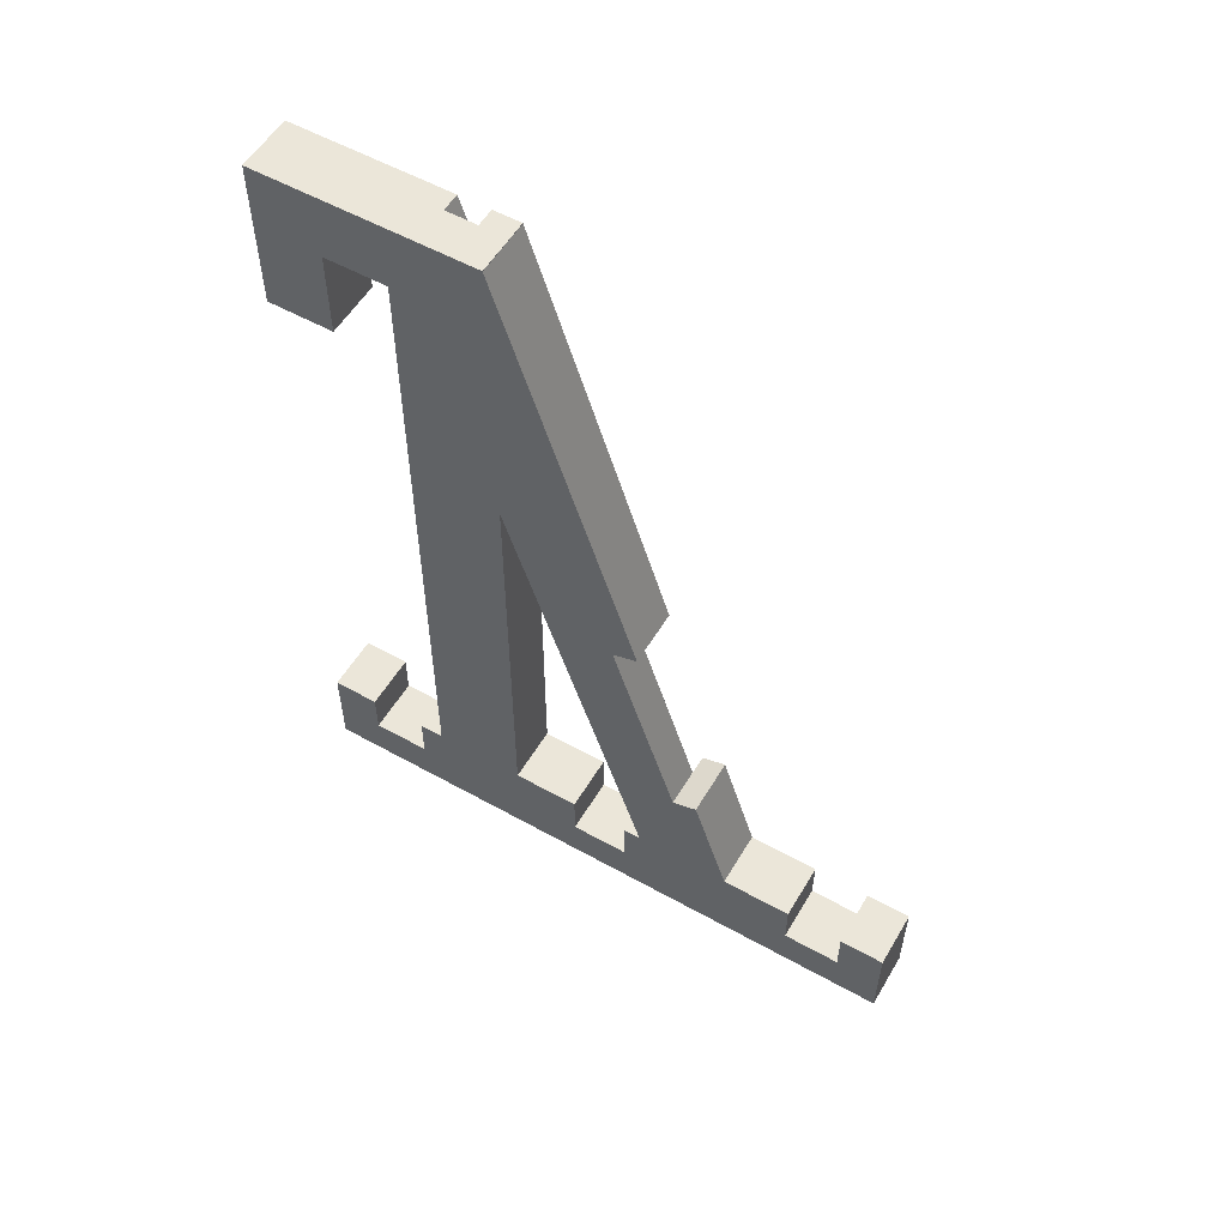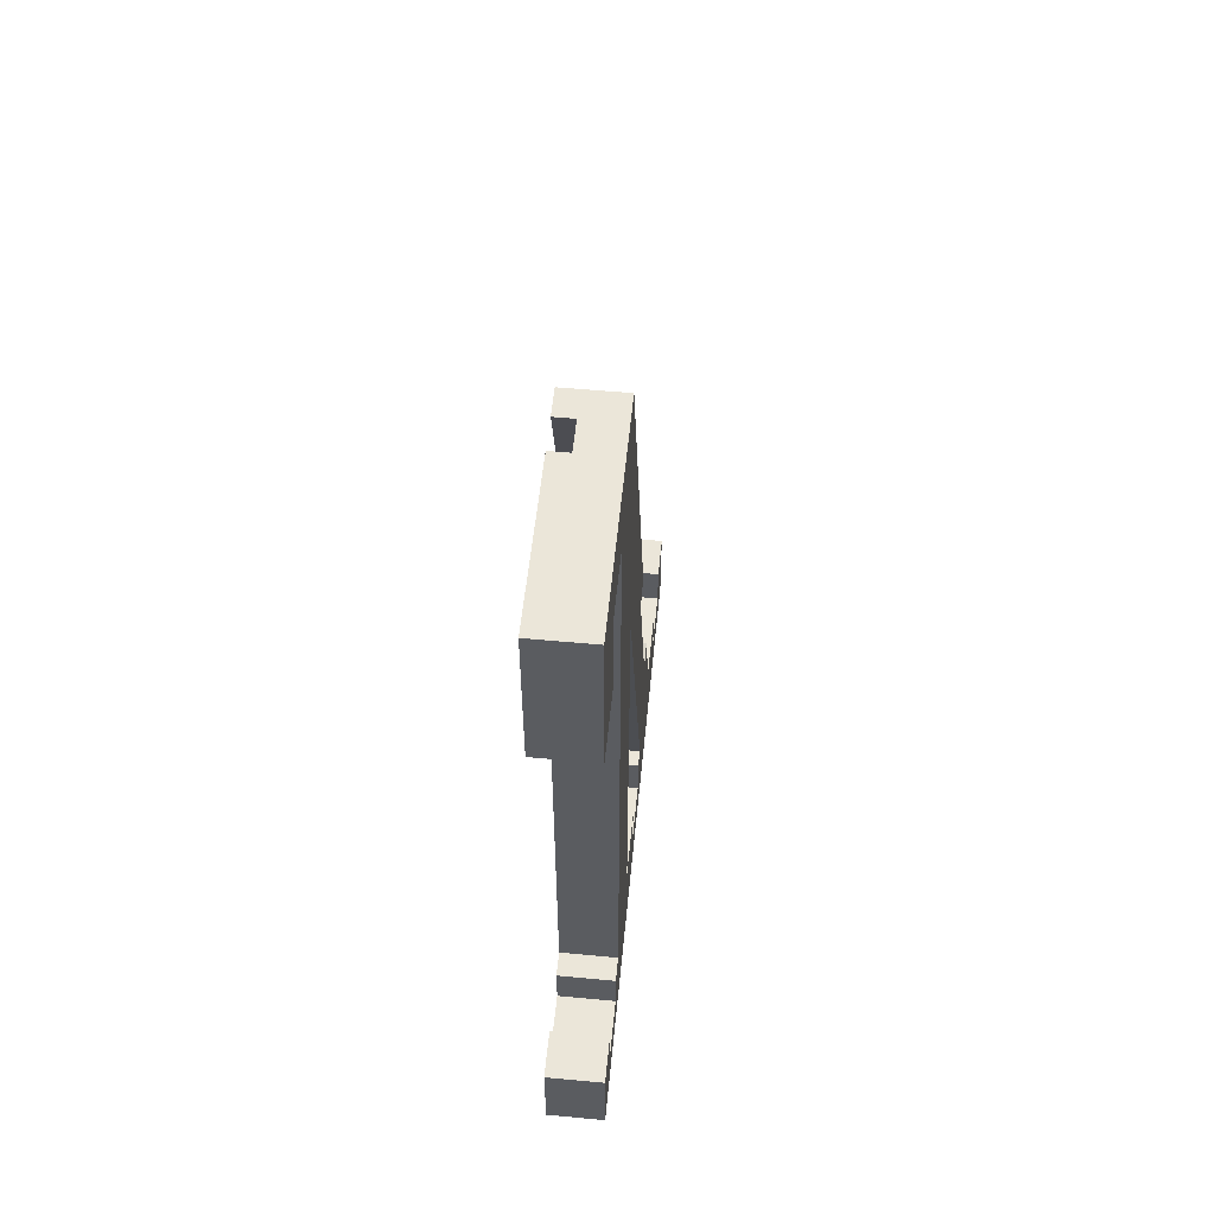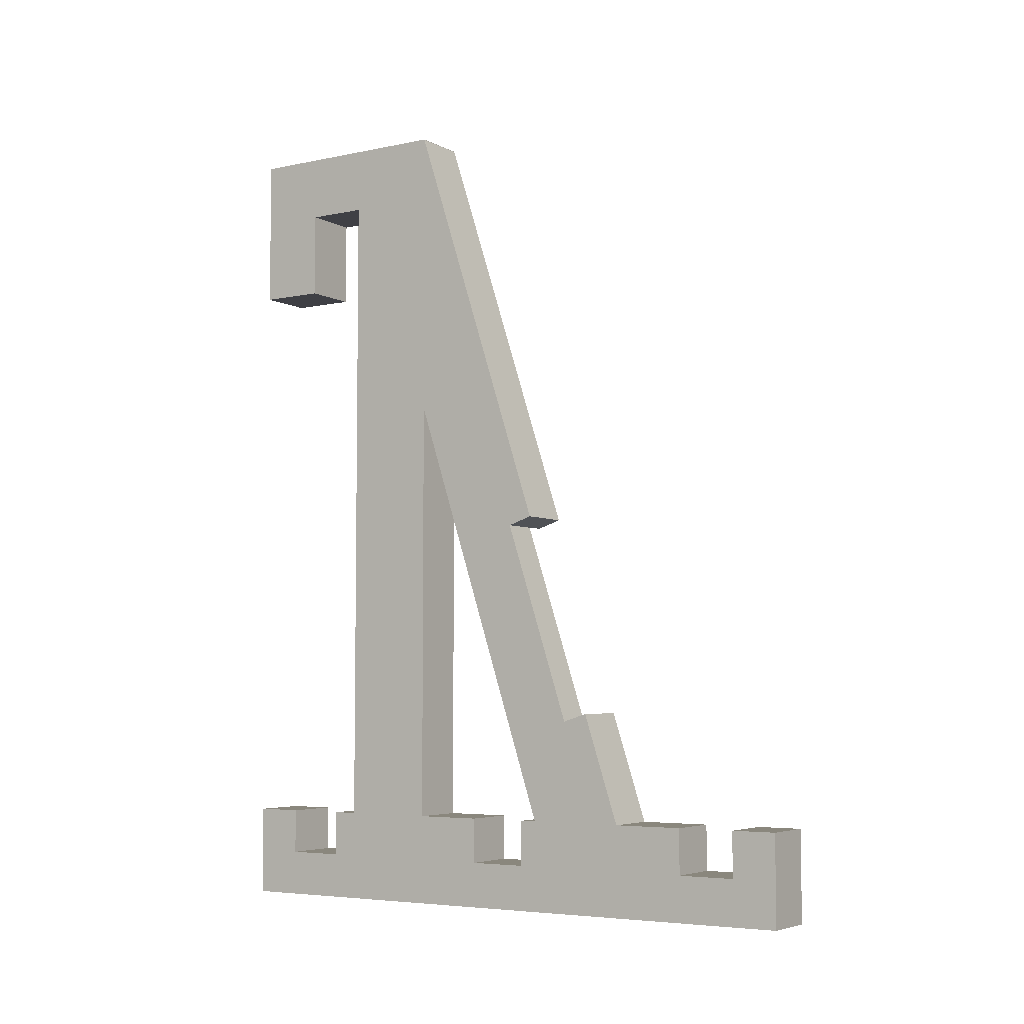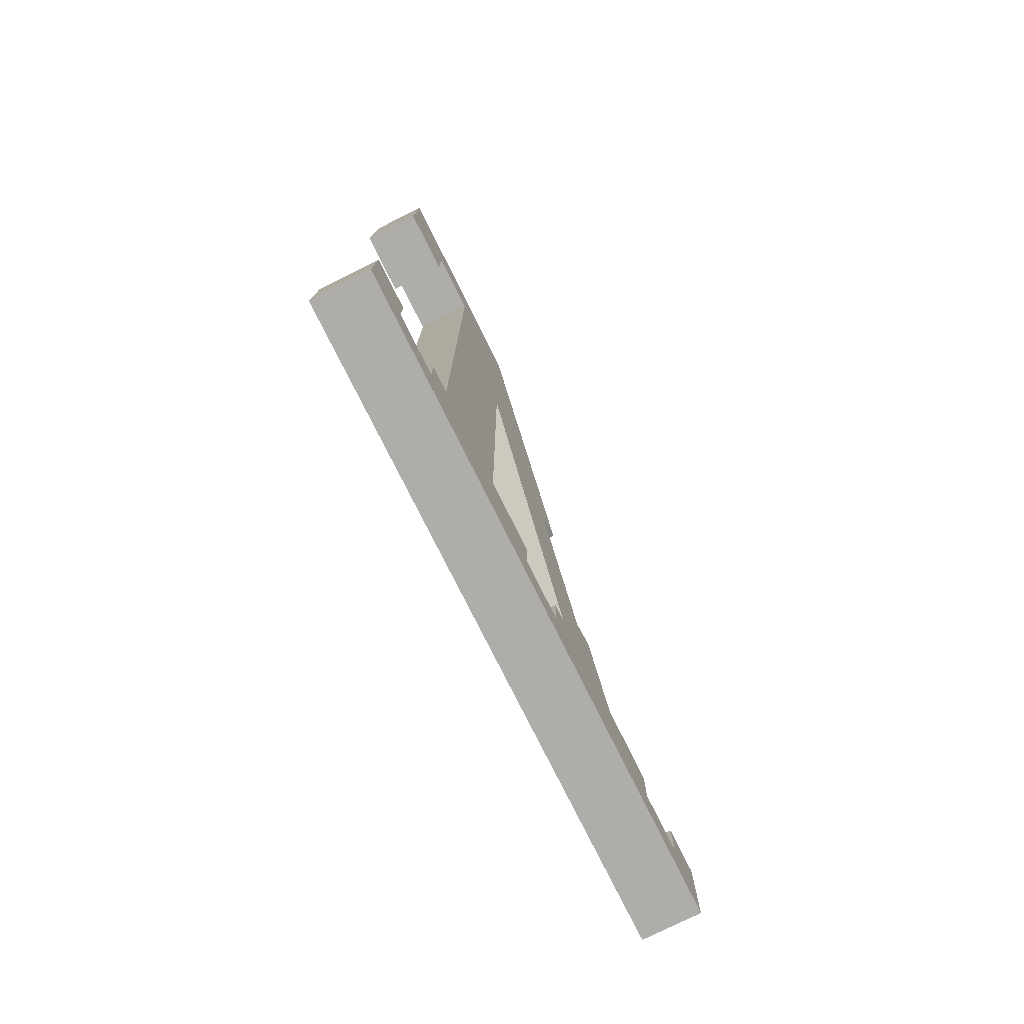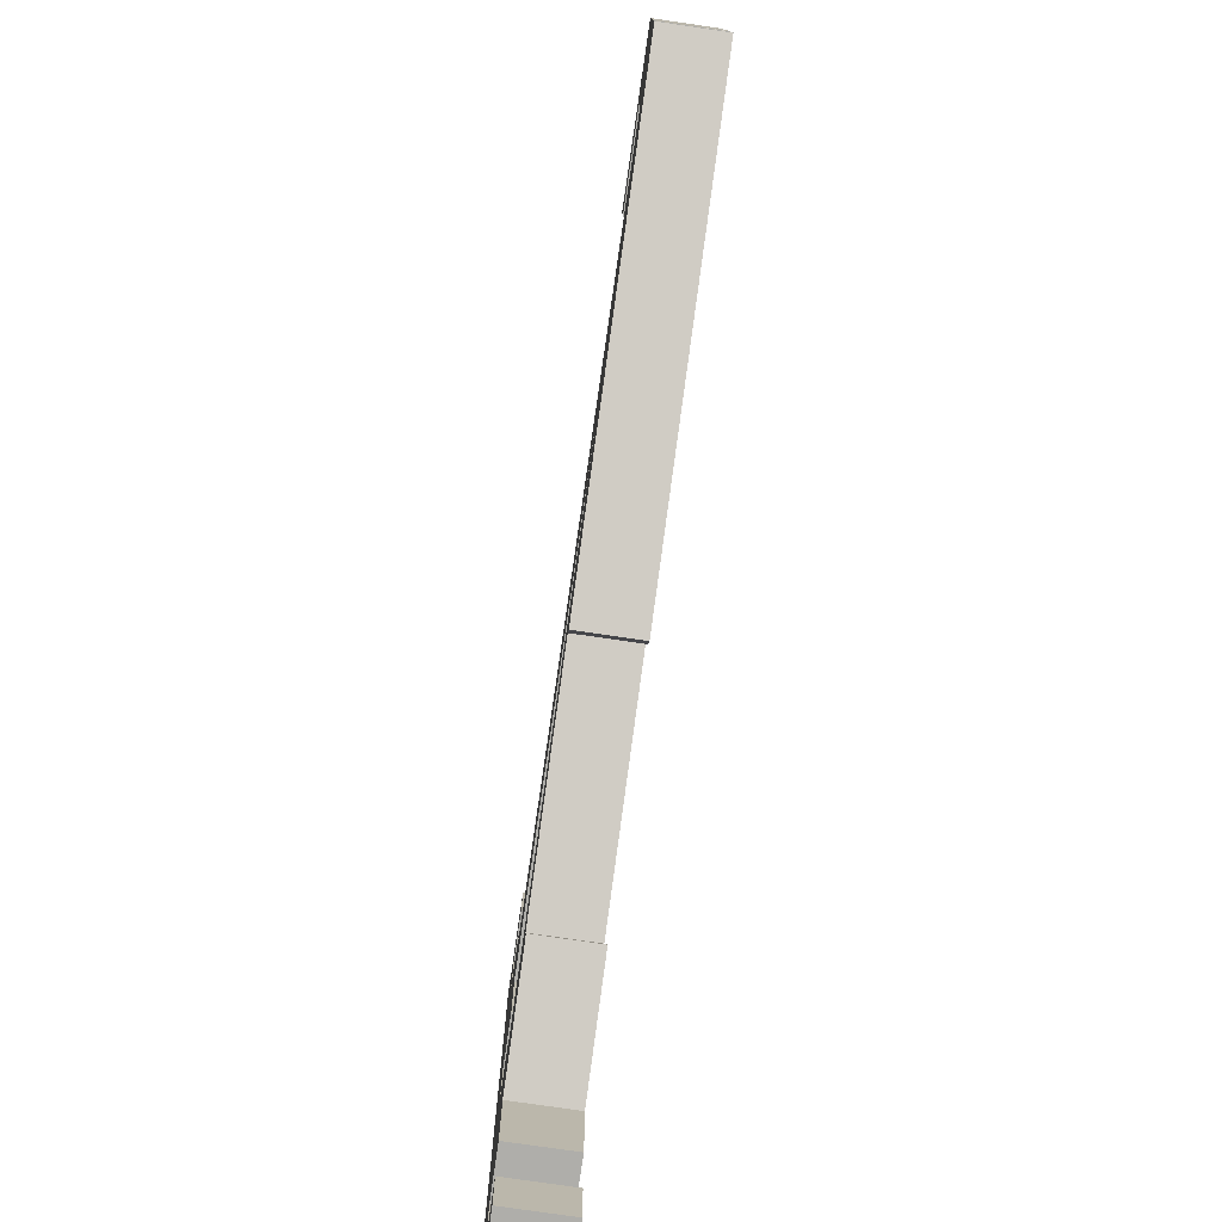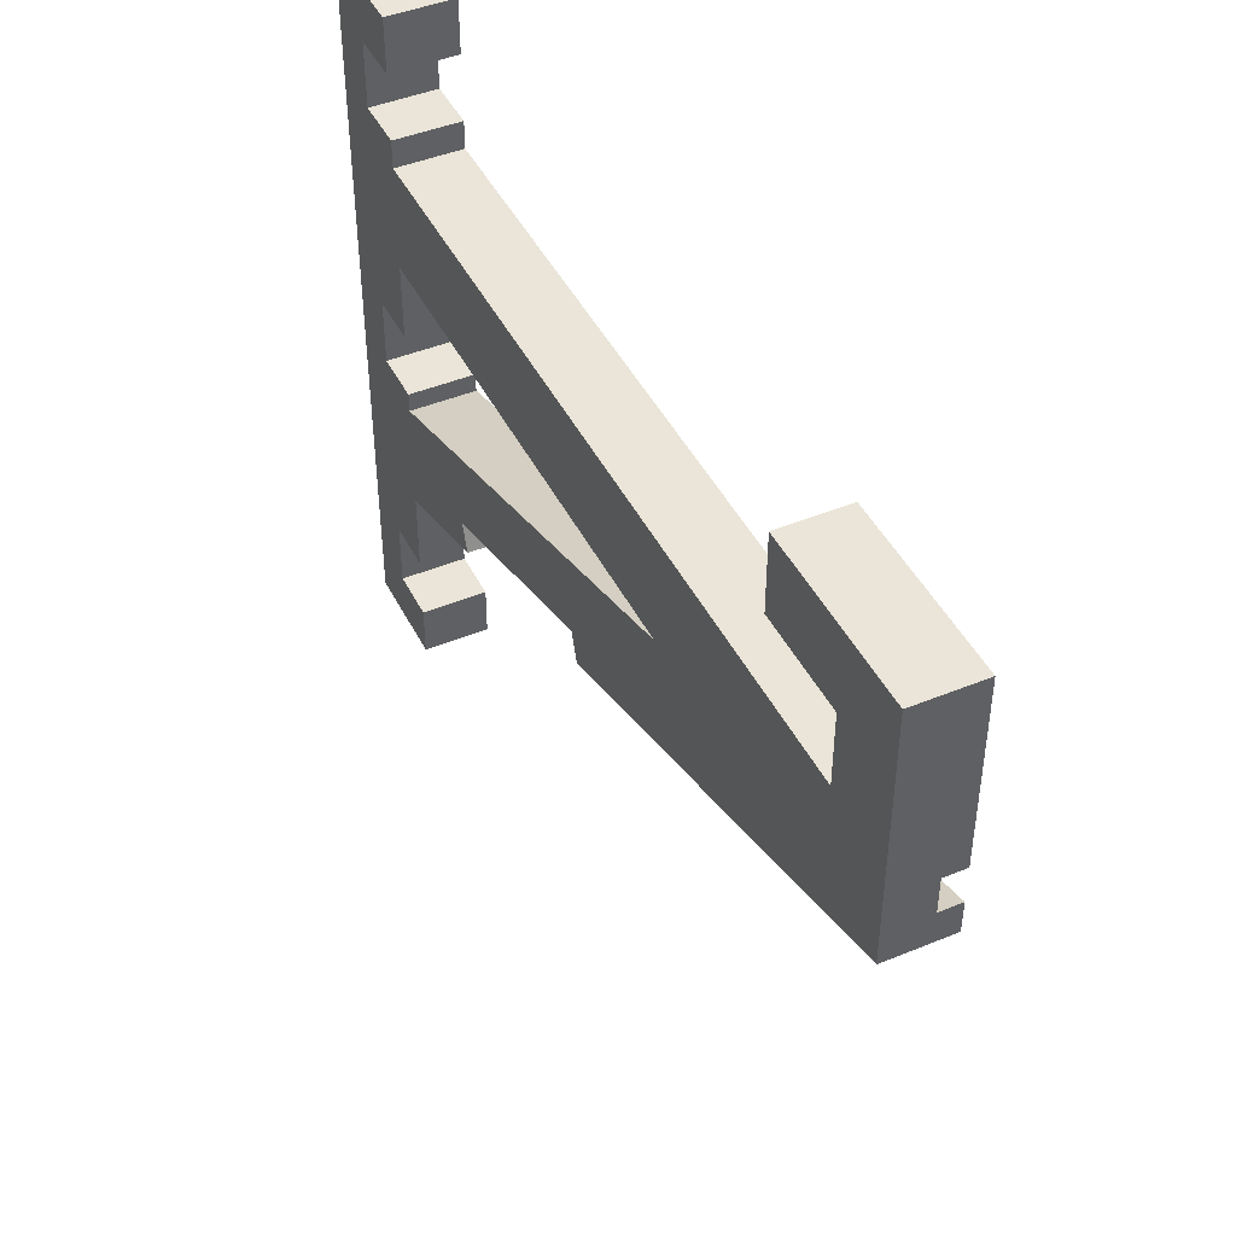
<metadata>
{"format":"obj","ext":"obj","renderer":"f3d","projection":"perspective","resolution":1024,"background":"white","views":[{"elev":55.4,"azim":-59.6,"up":"+Z"},{"elev":55.3,"azim":-174.4,"up":"+Z"},{"elev":-5.2,"azim":-56.8,"up":"+Z"},{"elev":-77.4,"azim":-153.5,"up":"+Z"},{"elev":-77.6,"azim":-8.3,"up":"+Y"},{"elev":44.9,"azim":-25.5,"up":"+Y"}]}
</metadata>
<code>
o left_support_01.obj
v 105.5 60.19 3.815e-06
v 114.5 60.19 3.815e-06
v 114.5 67.28 7.207
v 105.5 67.28 7.207
v 114.5 60.19 14.41
v 105.5 60.19 14.41
v 114.5 67.28 14.41
v 105.5 67.28 14.41
v 114.5 76.33 7.207
v 105.5 76.33 7.207
v 114.5 76.33 14.41
v 105.5 76.33 14.41
v 105.5 87.49 14.41
v 114.5 87.49 14.41
v 114.5 102.6 14.41
v 105.5 102.6 14.41
v 114.5 97.85 18.06
v 111.5 97.85 18.06
v 114.5 93.4 19.51
v 111.5 93.4 19.51
v 114.5 93.12 31.73
v 105.5 93.12 31.73
v 114.5 96.97 30.47
v 105.5 97.02 30.46
v 111.5 97.02 30.46
v 111.5 96.97 30.47
v 105.5 103.6 63.84
v 114.5 103.6 63.84
v 114.5 105.3 7.207
v 114.5 114.5 7.207
v 114.5 105.5 7.207
v 114.5 114.4 7.207
v 114.5 107.1 7.207
v 105.5 105.3 7.207
v 105.5 114.5 7.207
v 105.5 105.5 7.207
v 105.5 114.4 7.207
v 114.4 105.5 7.207
v 112.9 107 7.207
v 105.5 105.3 14.41
v 114.5 105.3 14.41
v 114.5 114.5 14.41
v 105.5 114.5 14.41
v 114.5 107.4 62.58
v 105.5 107.5 62.56
v 111.5 107.4 62.58
v 111.5 107.5 62.56
v 105.5 125.1 14.41
v 114.5 125.1 14.41
v 114.5 125.1 83.41
v 105.5 125.1 83.41
v 114.5 125.1 101.7
v 114.5 125.1 116.9
v 114.5 125.2 130.4
v 105.5 125.2 130.4
v 105.5 125.2 130.4
v 114.5 125.2 130.4
v 114.5 134.5 130.4
v 114.5 129.5 130.4
v 111.5 134.5 130.4
v 111.5 129.5 130.4
v 114.5 143.3 7.207
v 105.5 143.3 7.207
v 105.5 143.3 14.41
v 114.5 139.5 14.41
v 105.5 139.5 14.41
v 114.5 143.3 14.41
v 114.5 149.3 106.1
v 105.5 149.3 106.1
v 105.5 149.3 106.1
v 105.5 139.5 120
v 114.5 139.5 120
v 105.5 149.3 120
v 114.5 149.3 120
v 114.5 149.3 130.4
v 105.5 149.3 130.4
v 105.5 149.3 130.4
v 114.5 159.8 0
v 105.5 159.8 0
v 114.5 152.4 7.207
v 105.5 152.4 7.207
v 114.5 152.4 14.41
v 105.5 159.8 14.41
v 114.5 159.8 14.41
v 105.5 152.4 14.41
v 105.5 159.7 106.1
v 114.5 159.7 106.1
v 114.5 159.7 130.4
v 105.5 159.7 130.4
f 82 84 83
f 82 83 85
f 64 66 65
f 64 65 67
f 65 66 71
f 65 71 72
f 40 16 15
f 40 15 41
f 42 49 48
f 42 48 43
f 54 56 55
f 54 55 57
f 13 14 21
f 13 21 22
f 57 55 27
f 57 27 28
f 86 87 68
f 86 68 69
f 73 74 72
f 73 72 71
f 74 68 87
f 87 88 75
f 58 52 50
f 50 49 65
f 50 65 72
f 74 87 75
f 58 50 72
f 72 74 75
f 75 58 72
f 59 54 57
f 59 57 53
f 60 58 75
f 75 88 89
f 75 89 76
f 60 75 76
f 56 54 59
f 61 60 76
f 56 59 61
f 76 56 61
f 70 69 68
f 68 74 73
f 73 69 70
f 68 73 70
f 89 88 87
f 89 87 86
f 1 2 5
f 1 5 6
f 83 84 78
f 83 78 79
f 79 78 2
f 79 2 1
f 51 50 15
f 51 15 16
f 29 41 15
f 15 50 52
f 15 52 17
f 29 15 17
f 19 23 21
f 29 17 19
f 19 21 14
f 14 11 9
f 3 7 5
f 3 5 2
f 78 84 82
f 78 82 80
f 3 2 78
f 9 3 78
f 78 80 62
f 62 67 65
f 49 42 30
f 62 65 49
f 29 19 14
f 29 14 9
f 78 62 49
f 78 49 30
f 29 9 78
f 31 29 78
f 78 30 32
f 33 31 78
f 78 32 33
f 44 53 57
f 44 57 28
f 85 83 79
f 1 6 8
f 1 8 4
f 81 85 79
f 66 64 63
f 63 81 79
f 79 1 4
f 10 12 13
f 79 4 10
f 10 13 16
f 16 40 34
f 10 16 34
f 86 69 73
f 77 89 86
f 55 56 76
f 76 77 86
f 76 86 73
f 48 51 55
f 35 43 48
f 55 76 73
f 55 73 71
f 48 55 71
f 48 71 66
f 35 48 66
f 35 66 63
f 35 63 79
f 79 10 34
f 79 34 36
f 37 35 79
f 79 36 37
f 45 27 55
f 55 51 16
f 16 13 22
f 16 22 24
f 45 55 16
f 16 24 45
f 8 6 5
f 8 5 7
f 11 14 13
f 11 13 12
f 48 49 50
f 48 50 51
f 25 26 20
f 20 18 60
f 60 61 46
f 60 46 47
f 25 20 60
f 60 47 25
f 58 60 18
f 18 17 52
f 18 52 58
f 44 46 61
f 61 59 53
f 61 53 44
f 23 19 20
f 23 20 26
f 18 20 19
f 18 19 17
f 8 7 3
f 3 4 8
f 10 9 11
f 12 10 11
f 4 3 9
f 4 9 10
f 29 34 40
f 40 41 29
f 38 36 34
f 34 29 31
f 34 31 38
f 62 63 64
f 64 67 62
f 85 81 80
f 80 82 85
f 80 81 63
f 80 63 62
f 24 25 47
f 24 47 45
f 22 21 23
f 26 25 24
f 22 23 26
f 22 26 24
f 27 45 47
f 46 44 28
f 27 47 46
f 46 28 27
f 43 35 30
f 30 42 43
f 39 33 32
f 32 37 36
f 36 38 39
f 32 36 39
f 35 37 32
f 35 32 30
f 31 33 39
f 31 39 38
f 77 76 89

</code>
